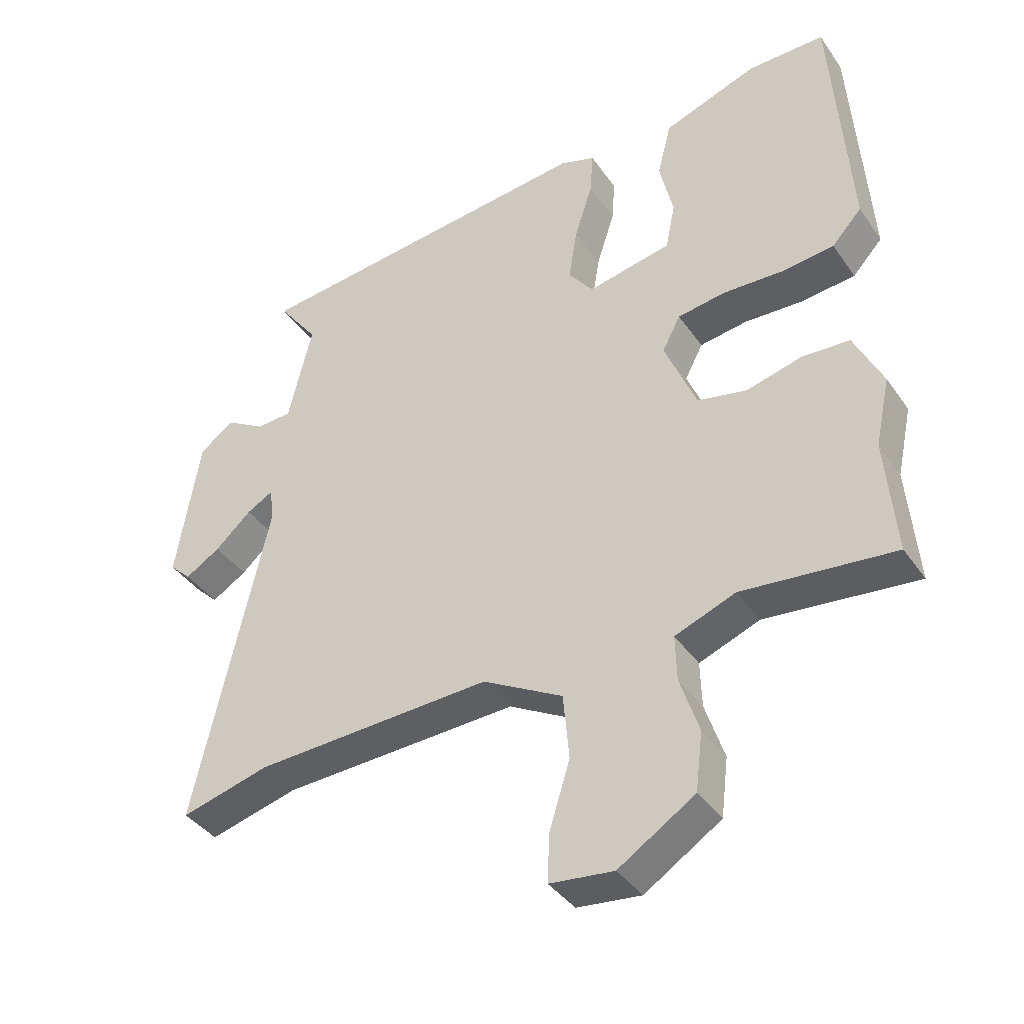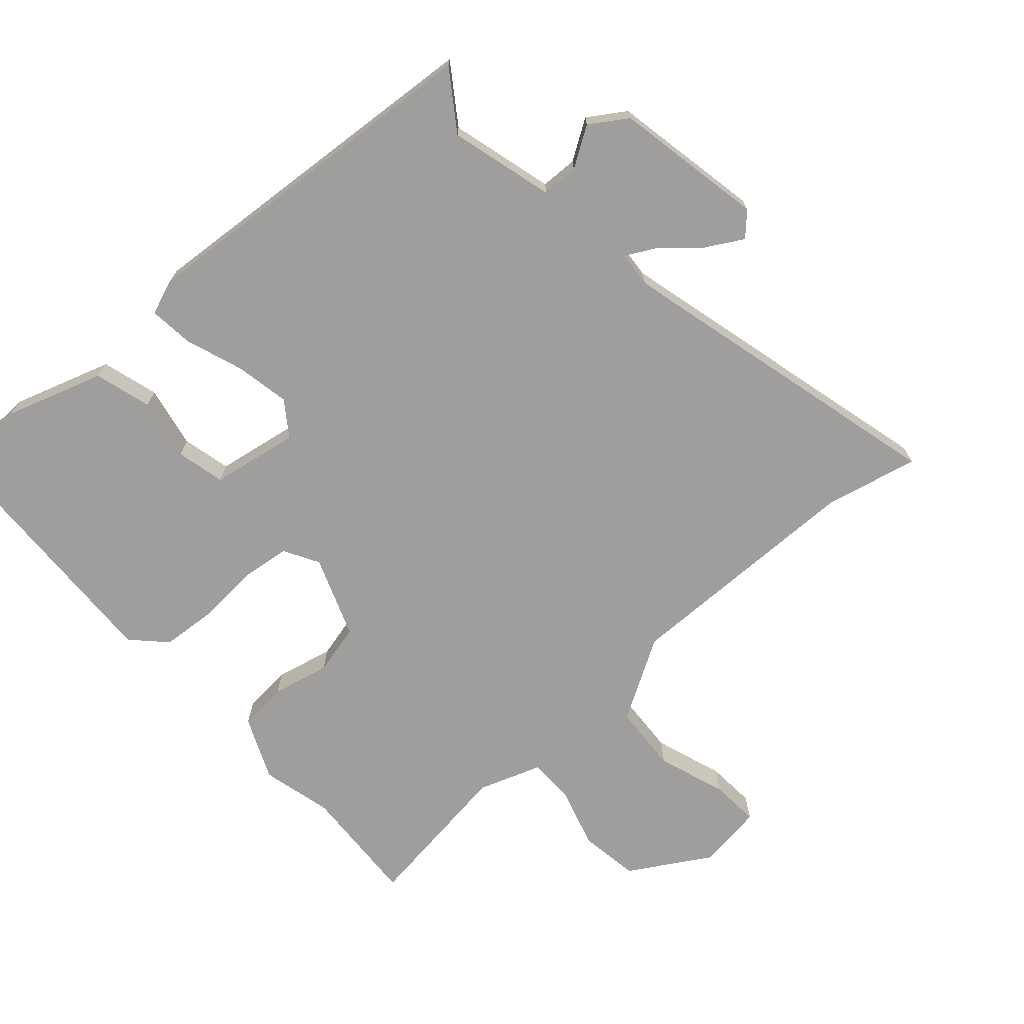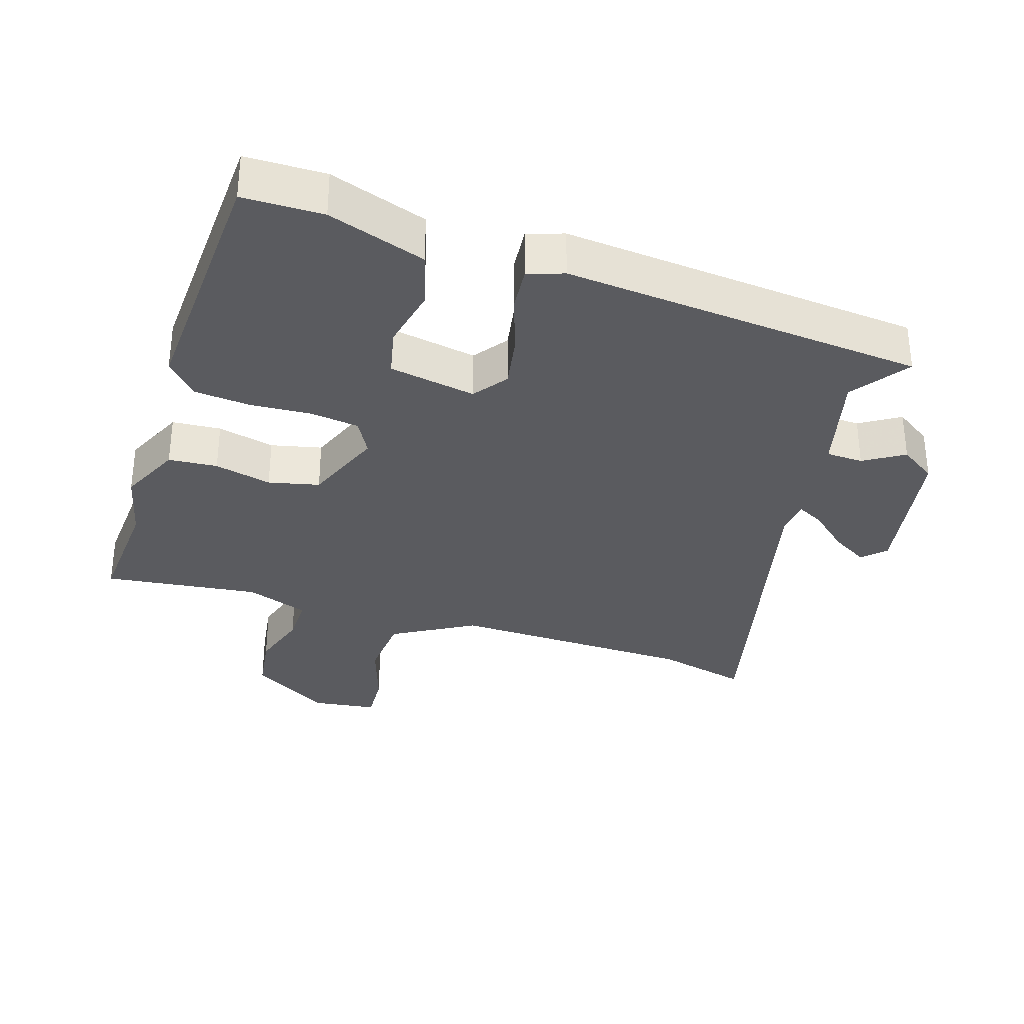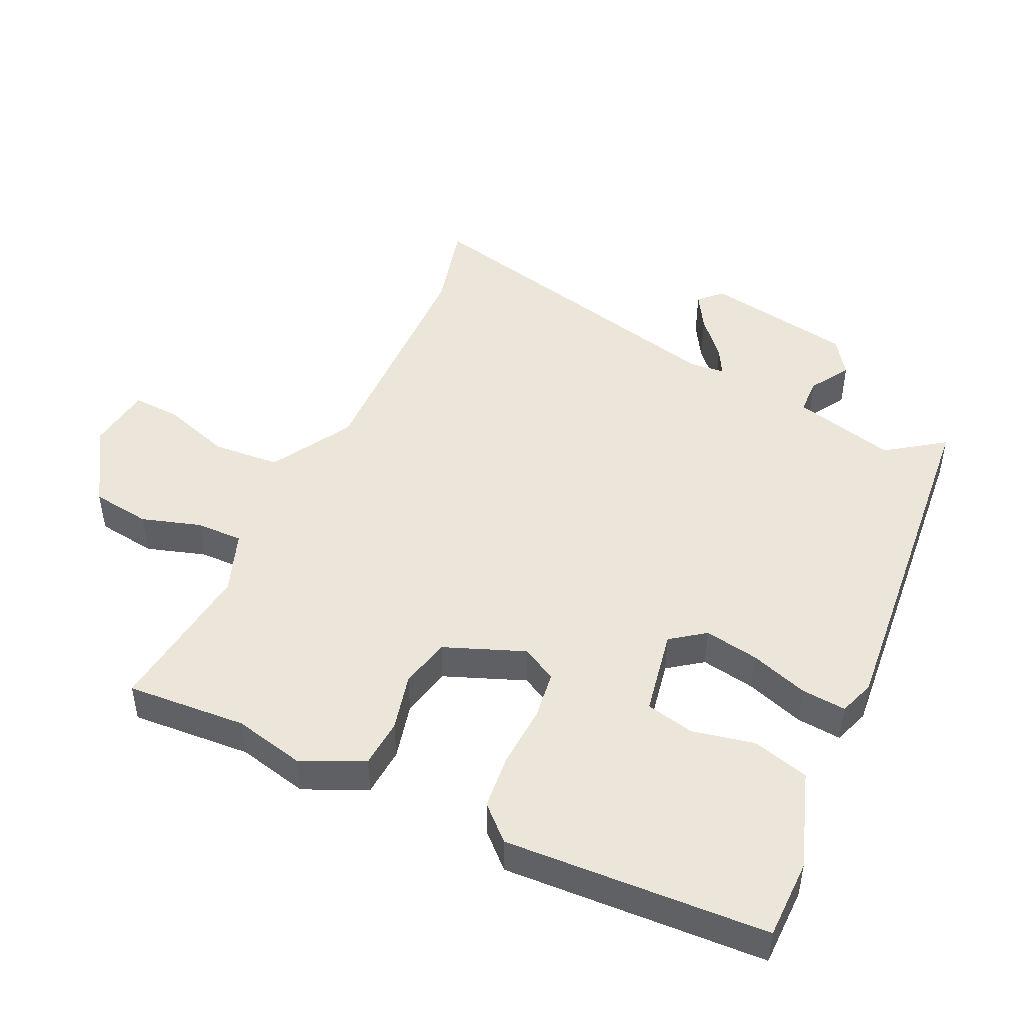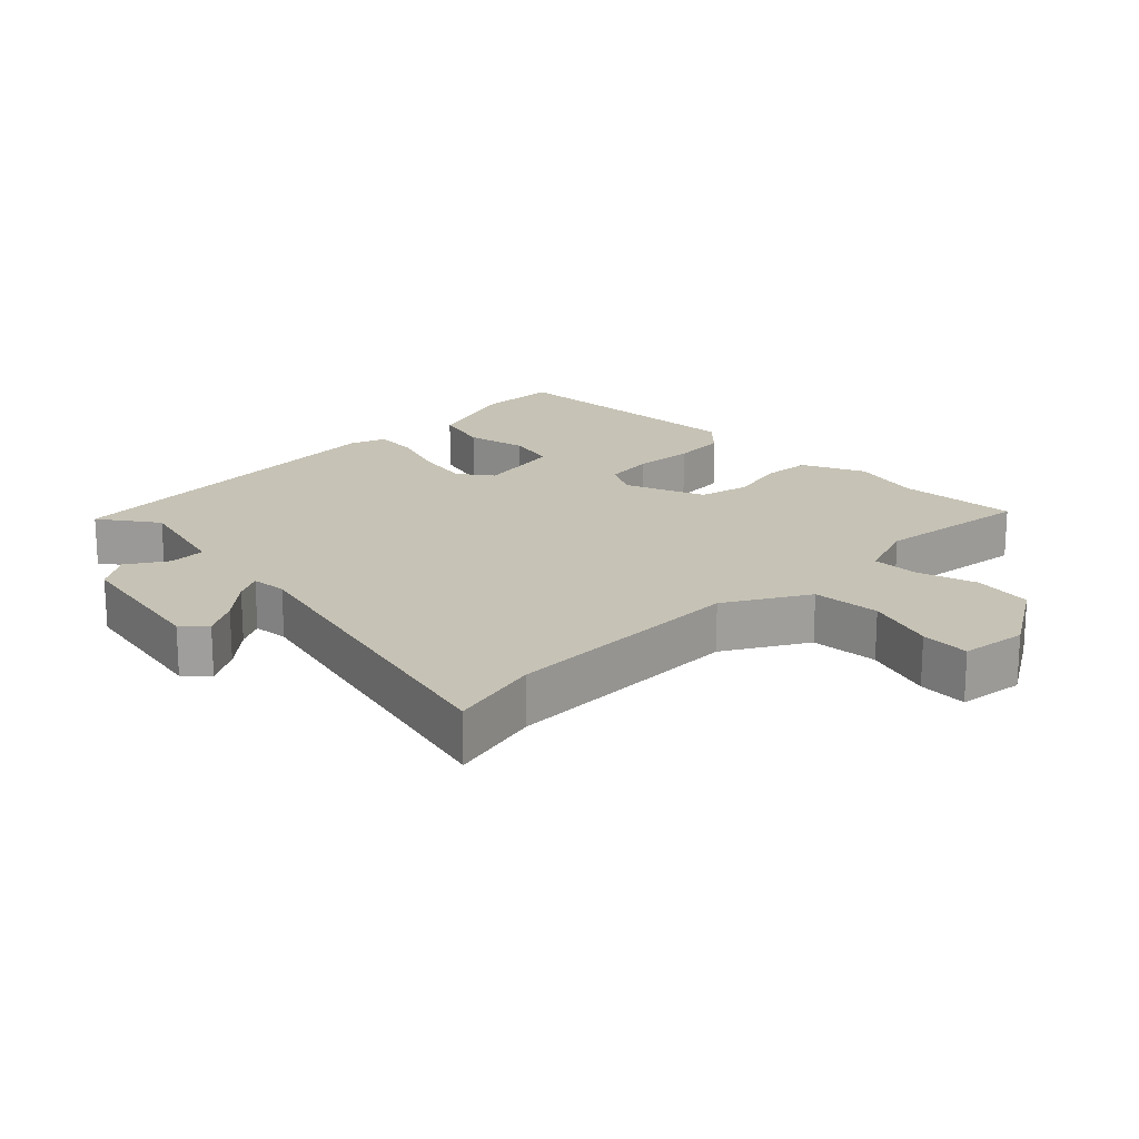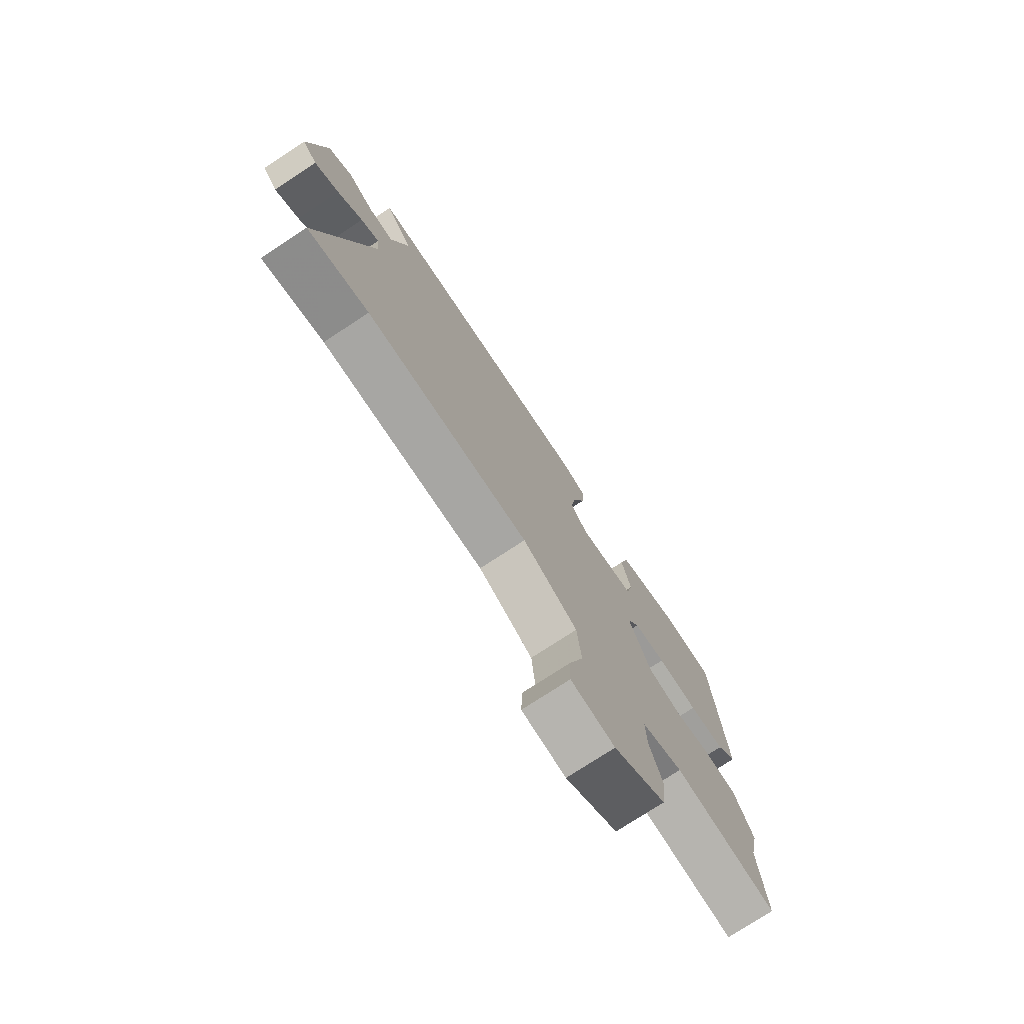
<metadata>
{"format":"obj","ext":"obj","renderer":"f3d","projection":"perspective","resolution":1024,"background":"white","views":[{"elev":-39.1,"azim":-148.9,"up":"+Z"},{"elev":-71.0,"azim":43.4,"up":"+Y"},{"elev":-32.8,"azim":-16.7,"up":"+Y"},{"elev":47.1,"azim":-64.0,"up":"+Y"},{"elev":18.9,"azim":136.3,"up":"+Y"},{"elev":-76.1,"azim":123.2,"up":"+Z"}]}
</metadata>
<code>
v -0.476 0.07 0.501
v -0.357 0.07 0.5
v -0.212 0.07 0.448
v -0.19 0.07 0.363
v -0.211 0.07 0.271
v -0.196 0.07 0.198
v -0.067 0.07 0.172
v -0.029 0.07 0.222
v -0.042 0.07 0.303
v -0.07 0.07 0.39
v -0.075 0.07 0.457
v -0.021 0.07 0.475
v 0.517 0.07 0.417
v 0.455 0.07 0.333
v 0.492 0.07 0.178
v 0.547 0.07 0.175
v 0.607 0.07 0.211
v 0.661 0.07 0.173
v 0.697 0.07 -0.051
v 0.664 0.07 -0.083
v 0.61 0.07 -0.05
v 0.554 0.07 0.001
v 0.513 0.07 0.024
v 0.507 0.07 -0.029
v 0.62 0.07 -0.532
v 0.484 0.07 -0.496
v 0.118 0.07 -0.48
v -0.005 0.07 -0.548
v -0.014 0.07 -0.649
v 0.018 0.07 -0.752
v 0.021 0.07 -0.825
v -0.077 0.07 -0.836
v -0.194 0.07 -0.761
v -0.205 0.07 -0.672
v -0.176 0.07 -0.584
v -0.174 0.07 -0.514
v -0.267 0.07 -0.478
v -0.5 0.07 -0.502
v -0.485 0.07 -0.323
v -0.508 0.07 -0.217
v -0.464 0.07 -0.125
v -0.391 0.07 -0.121
v -0.306 0.07 -0.143
v -0.23 0.07 -0.127
v -0.181 0.07 -0.008
v -0.209 0.07 0.045
v -0.282 0.07 0.056
v -0.374 0.07 0.052
v -0.456 0.07 0.061
v -0.502 0.07 0.111
v -0.476 0 0.501
v -0.357 0 0.5
v -0.212 0 0.448
v -0.19 0 0.363
v -0.211 0 0.271
v -0.196 0 0.198
v -0.067 0 0.172
v -0.029 0 0.222
v -0.042 0 0.303
v -0.07 0 0.39
v -0.075 0 0.457
v -0.021 0 0.475
v 0.517 0 0.417
v 0.455 0 0.333
v 0.492 0 0.178
v 0.547 0 0.175
v 0.607 0 0.211
v 0.661 0 0.173
v 0.697 0 -0.051
v 0.664 0 -0.083
v 0.61 0 -0.05
v 0.554 0 0.001
v 0.513 0 0.024
v 0.507 0 -0.029
v 0.62 0 -0.532
v 0.484 0 -0.496
v 0.118 0 -0.48
v -0.005 0 -0.548
v -0.014 0 -0.649
v 0.018 0 -0.752
v 0.021 0 -0.825
v -0.077 0 -0.836
v -0.194 0 -0.761
v -0.205 0 -0.672
v -0.176 0 -0.584
v -0.174 0 -0.514
v -0.267 0 -0.478
v -0.5 0 -0.502
v -0.485 0 -0.323
v -0.508 0 -0.217
v -0.464 0 -0.125
v -0.391 0 -0.121
v -0.306 0 -0.143
v -0.23 0 -0.127
v -0.181 0 -0.008
v -0.209 0 0.045
v -0.282 0 0.056
v -0.374 0 0.052
v -0.456 0 0.061
v -0.502 0 0.111
f 3 4 5
f 2 3 5
f 1 2 5
f 50 1 5
f 49 50 5
f 48 49 5
f 47 48 5
f 46 47 5 6
f 45 46 6 7
f 44 45 7 8
f 41 42 43
f 40 41 43
f 39 40 43
f 39 43 44
f 38 39 44
f 37 38 44
f 36 37 44 8
f 33 34 35
f 32 33 35
f 31 32 35
f 30 31 35
f 29 30 35
f 35 36 8
f 29 35 8
f 28 29 8
f 24 25 26
f 24 26 27
f 27 28 8
f 24 27 8
f 23 24 8
f 20 21 22
f 19 20 22
f 18 19 22
f 17 18 22
f 16 17 22
f 15 16 22 23
f 12 13 14
f 11 12 14
f 10 11 14
f 9 10 14
f 14 15 23
f 9 14 23
f 8 9 23
f 55 54 53
f 55 53 52
f 55 52 51
f 55 51 100
f 55 100 99
f 55 99 98
f 55 98 97
f 56 55 97 96
f 57 56 96 95
f 58 57 95 94
f 93 92 91
f 93 91 90
f 93 90 89
f 94 93 89
f 94 89 88
f 94 88 87
f 58 94 87 86
f 85 84 83
f 85 83 82
f 85 82 81
f 85 81 80
f 85 80 79
f 58 86 85
f 58 85 79
f 58 79 78
f 76 75 74
f 77 76 74
f 58 78 77
f 58 77 74
f 58 74 73
f 72 71 70
f 72 70 69
f 72 69 68
f 72 68 67
f 72 67 66
f 73 72 66 65
f 64 63 62
f 64 62 61
f 64 61 60
f 64 60 59
f 73 65 64
f 73 64 59
f 73 59 58
f 1 51 52 2
f 2 52 53 3
f 3 53 54 4
f 4 54 55 5
f 5 55 56 6
f 6 56 57 7
f 7 57 58 8
f 8 58 59 9
f 9 59 60 10
f 10 60 61 11
f 11 61 62 12
f 12 62 63 13
f 13 63 64 14
f 14 64 65 15
f 15 65 66 16
f 16 66 67 17
f 17 67 68 18
f 18 68 69 19
f 19 69 70 20
f 20 70 71 21
f 21 71 72 22
f 22 72 73 23
f 23 73 74 24
f 24 74 75 25
f 25 75 76 26
f 26 76 77 27
f 27 77 78 28
f 28 78 79 29
f 29 79 80 30
f 30 80 81 31
f 31 81 82 32
f 32 82 83 33
f 33 83 84 34
f 34 84 85 35
f 35 85 86 36
f 36 86 87 37
f 37 87 88 38
f 38 88 89 39
f 39 89 90 40
f 40 90 91 41
f 41 91 92 42
f 42 92 93 43
f 43 93 94 44
f 44 94 95 45
f 45 95 96 46
f 46 96 97 47
f 47 97 98 48
f 48 98 99 49
f 49 99 100 50
f 50 100 51 1

</code>
